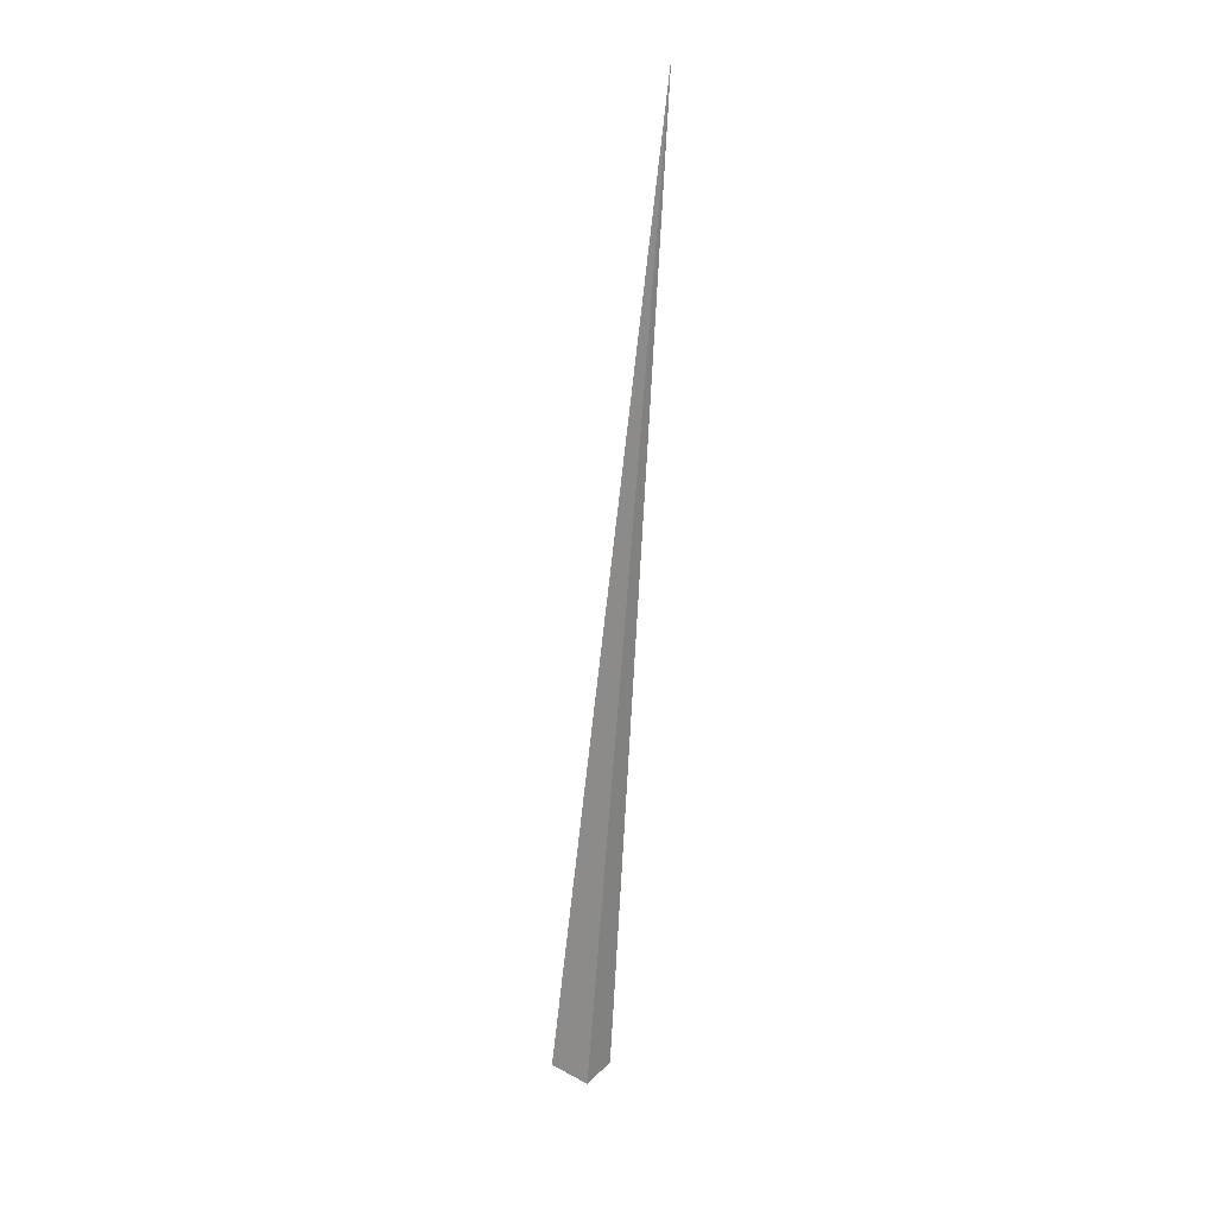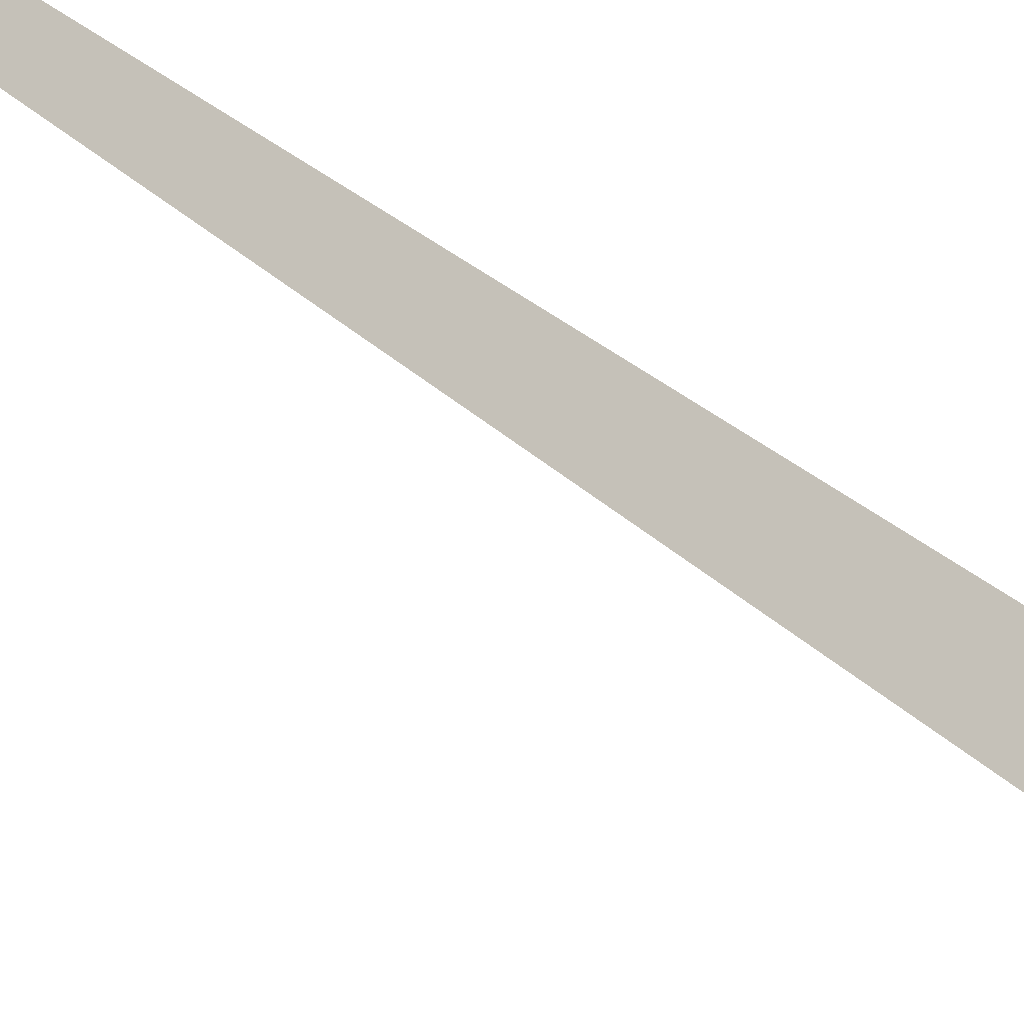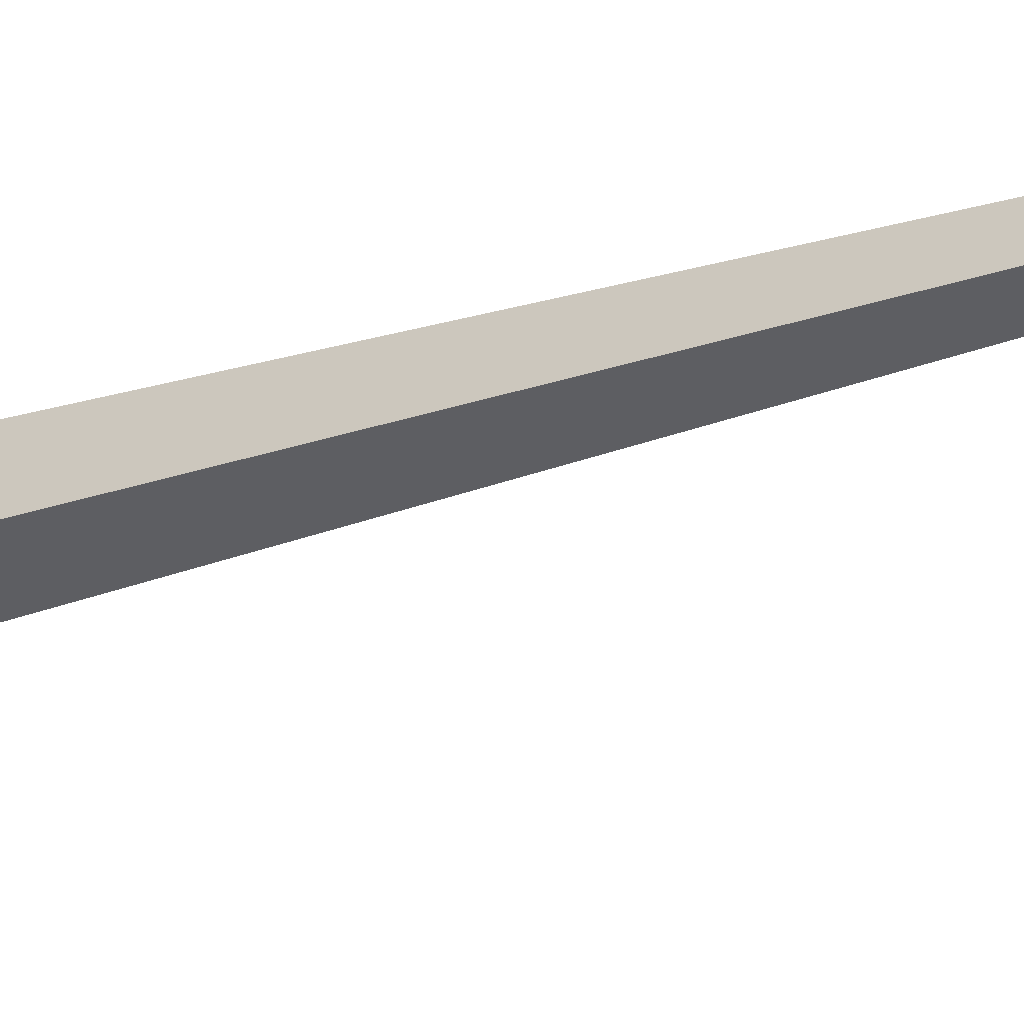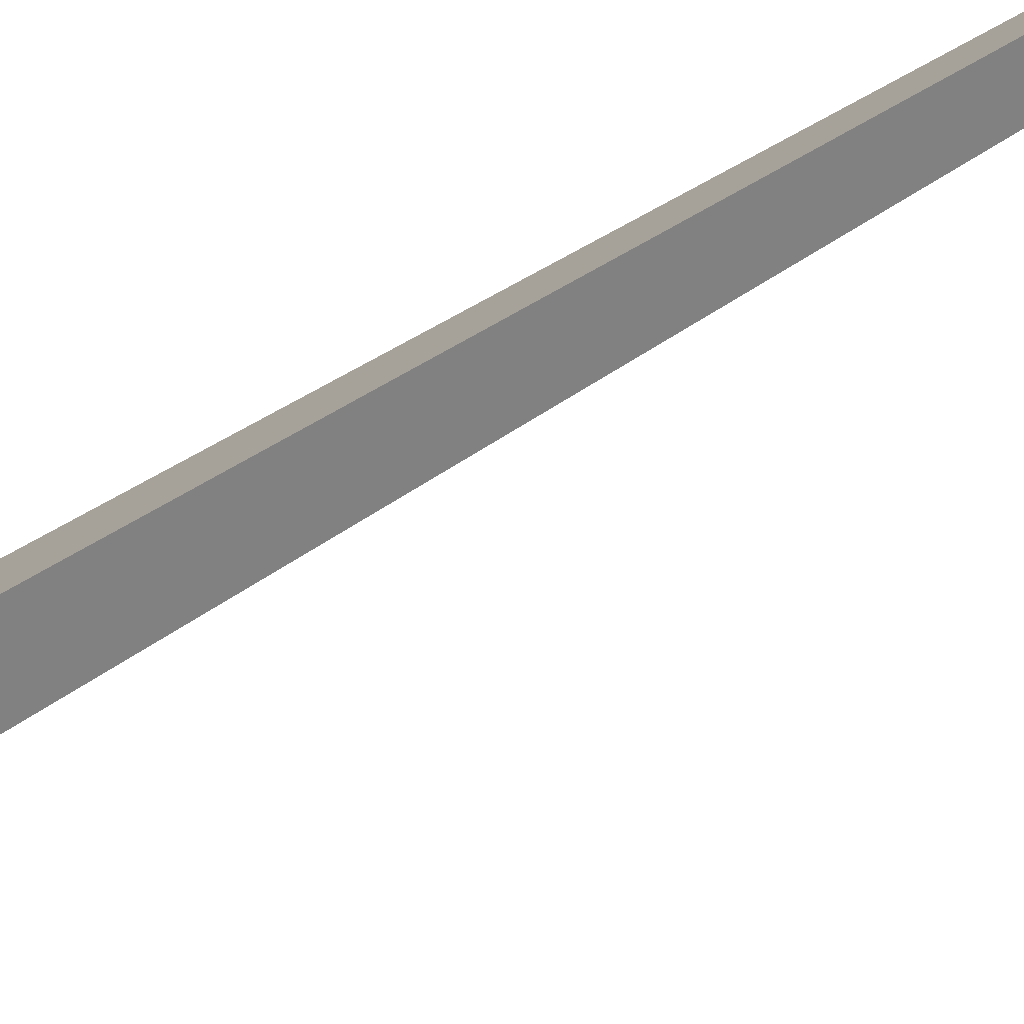
<metadata>
{"format":"obj","ext":"obj","renderer":"f3d","projection":"perspective","resolution":1024,"background":"white","views":[{"elev":23.4,"azim":-93.4,"up":"+Y"},{"elev":46.0,"azim":-56.2,"up":"+Z"},{"elev":-11.7,"azim":119.4,"up":"+Z"},{"elev":-32.5,"azim":125.6,"up":"+Z"}]}
</metadata>
<code>
g Birch_Tree_crk_m_05_Collider
v 0 0 -0.1277
v -0.1396 0 0.0121
v 0.001807 0 0.1149
v 0.1184 0 -0.0417
v 0.3392 4.049 0.3517
f 1 5 4
f 4 5 3
f 2 5 1
f 3 5 2

</code>
